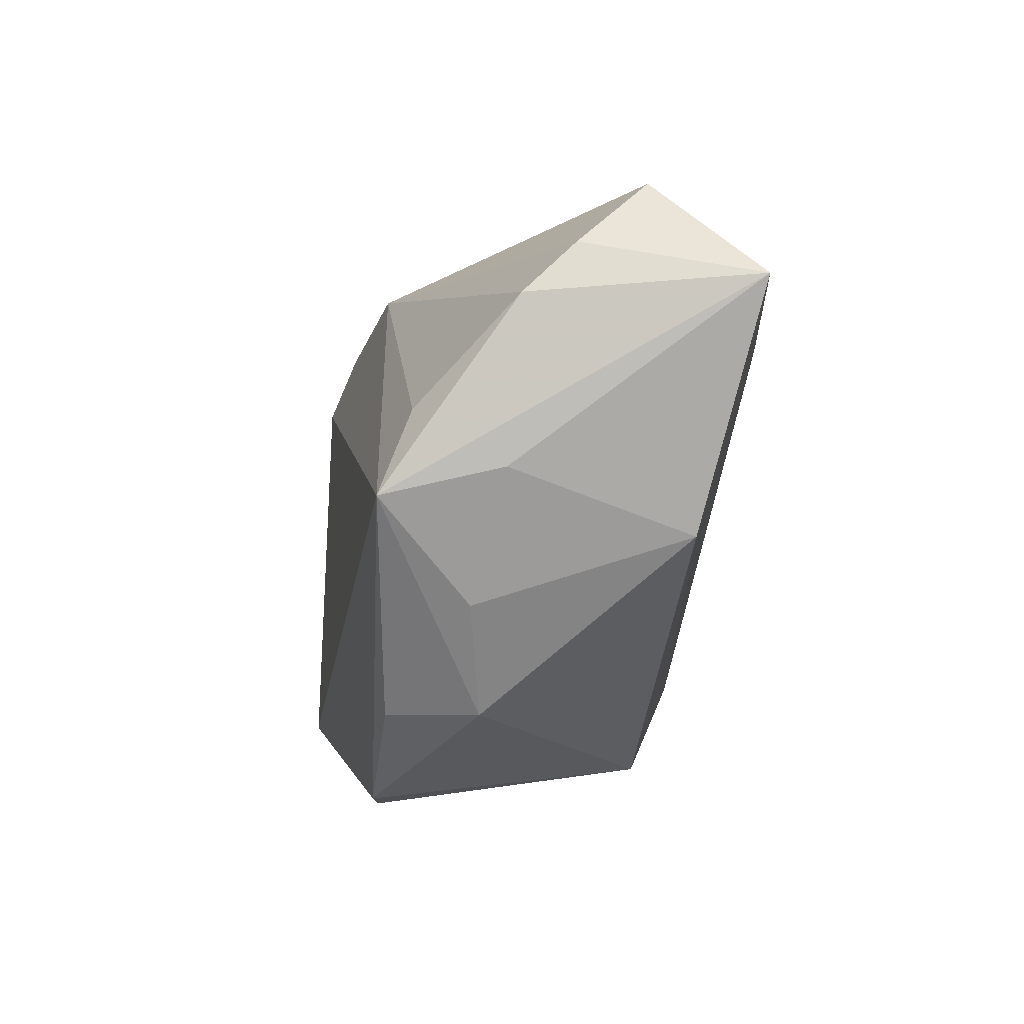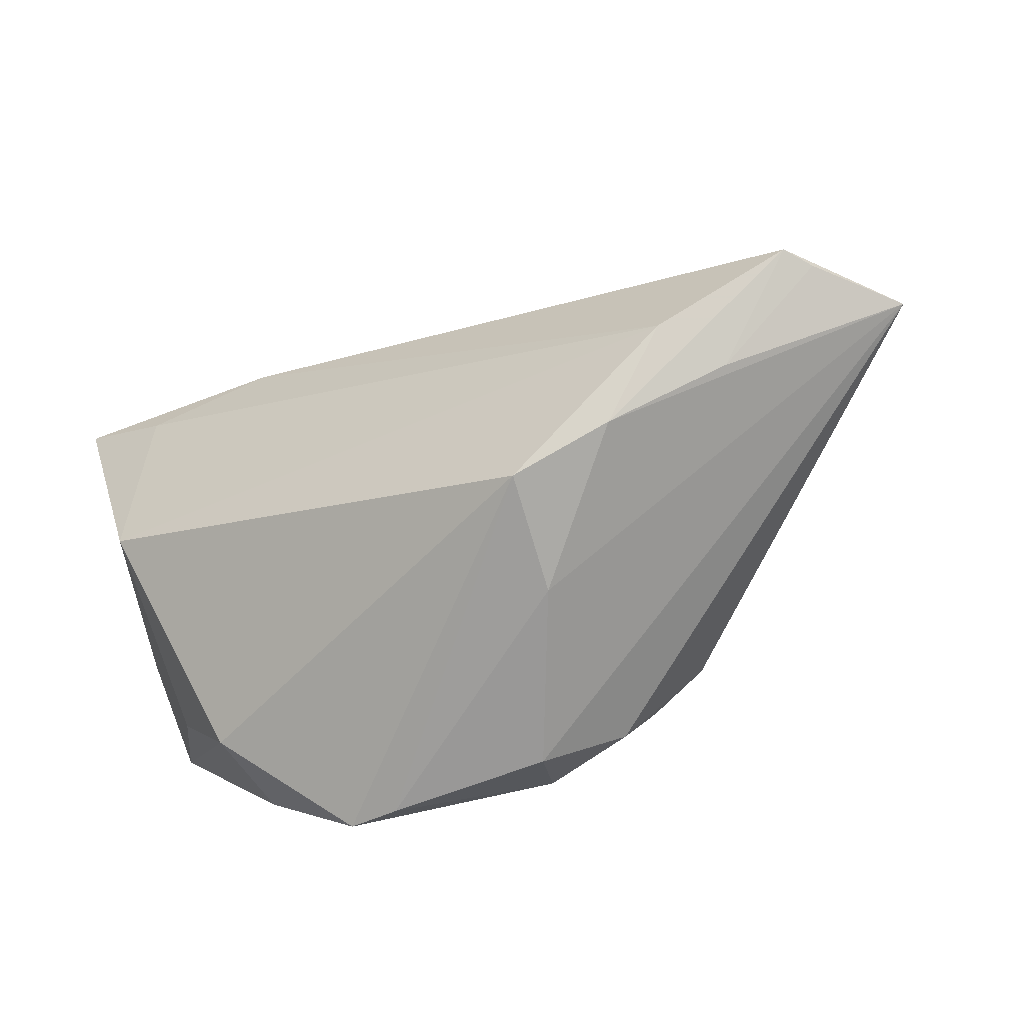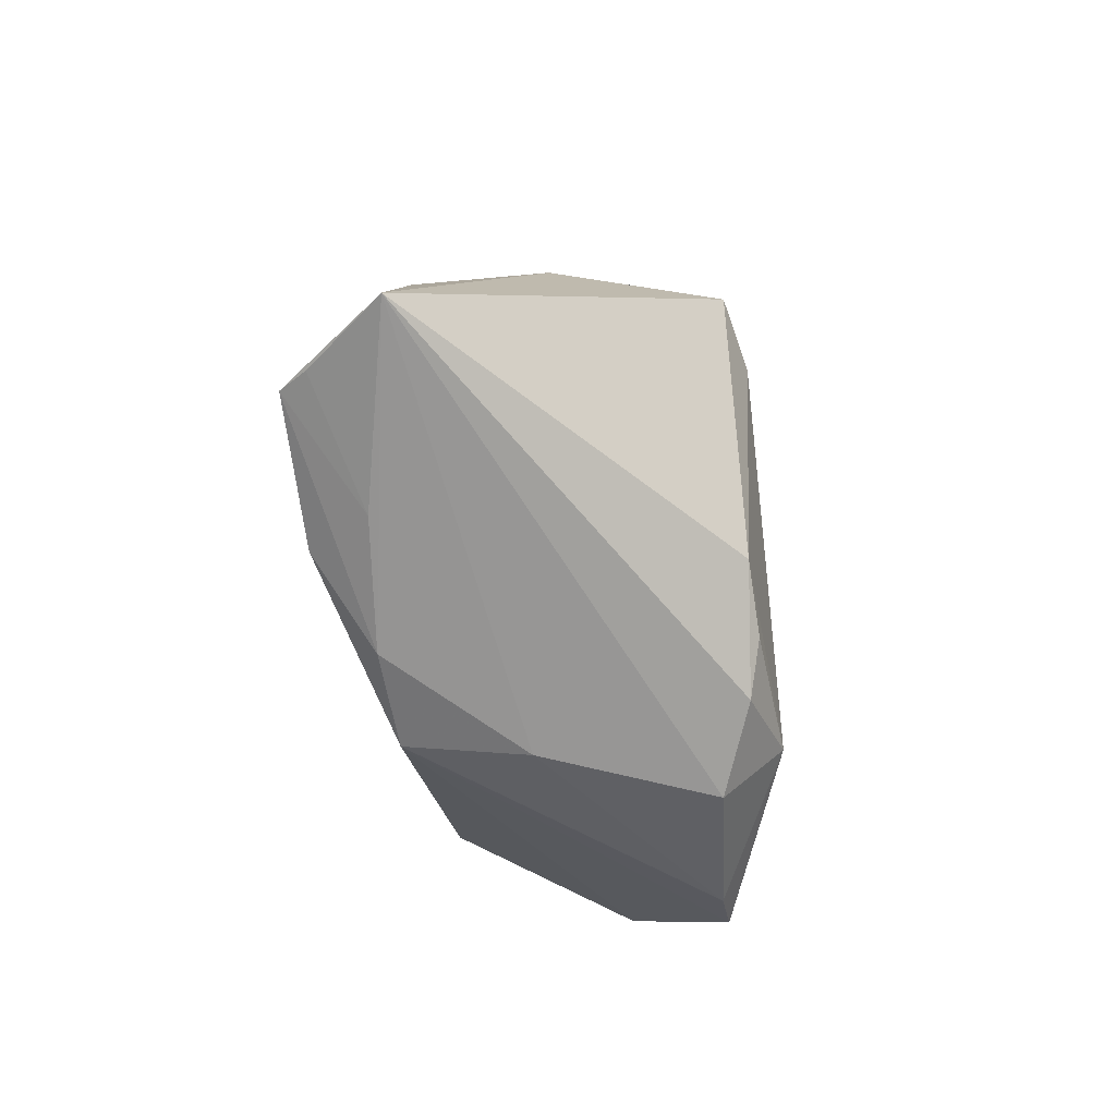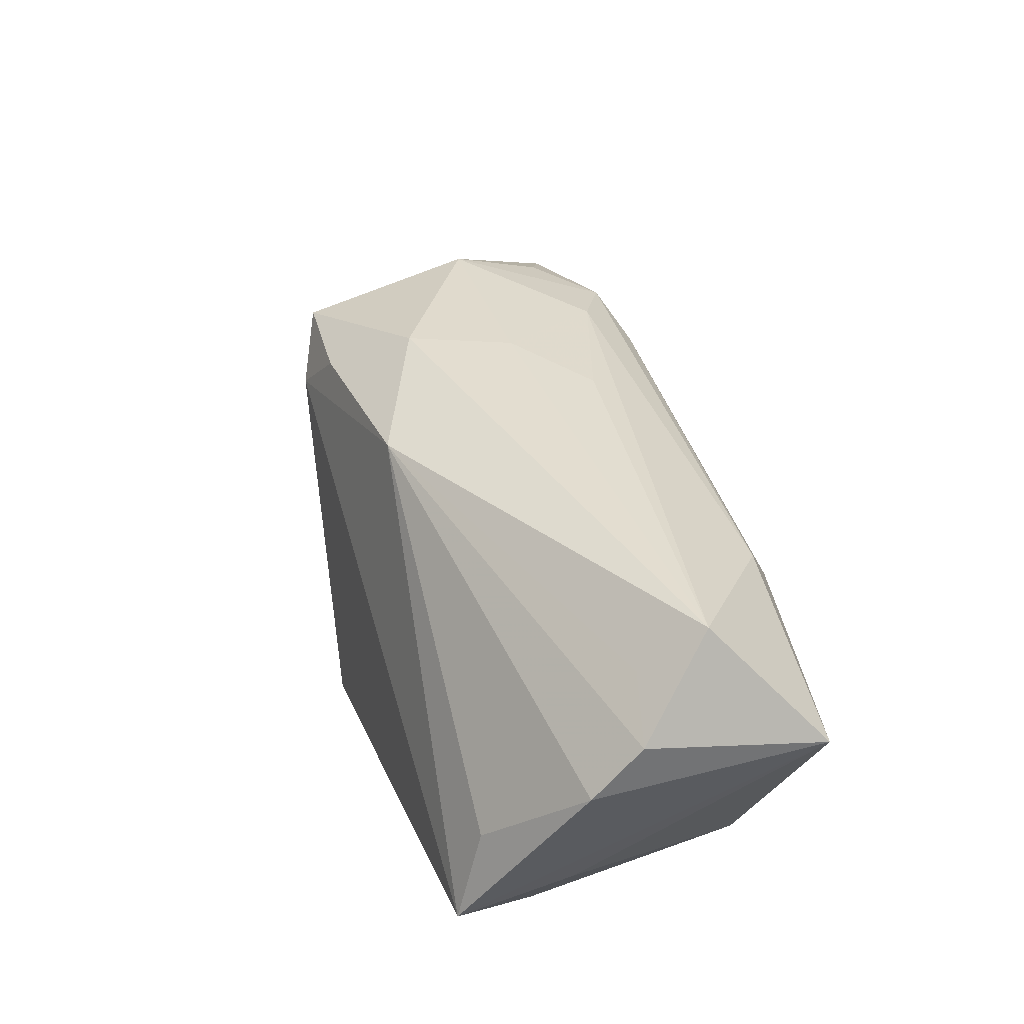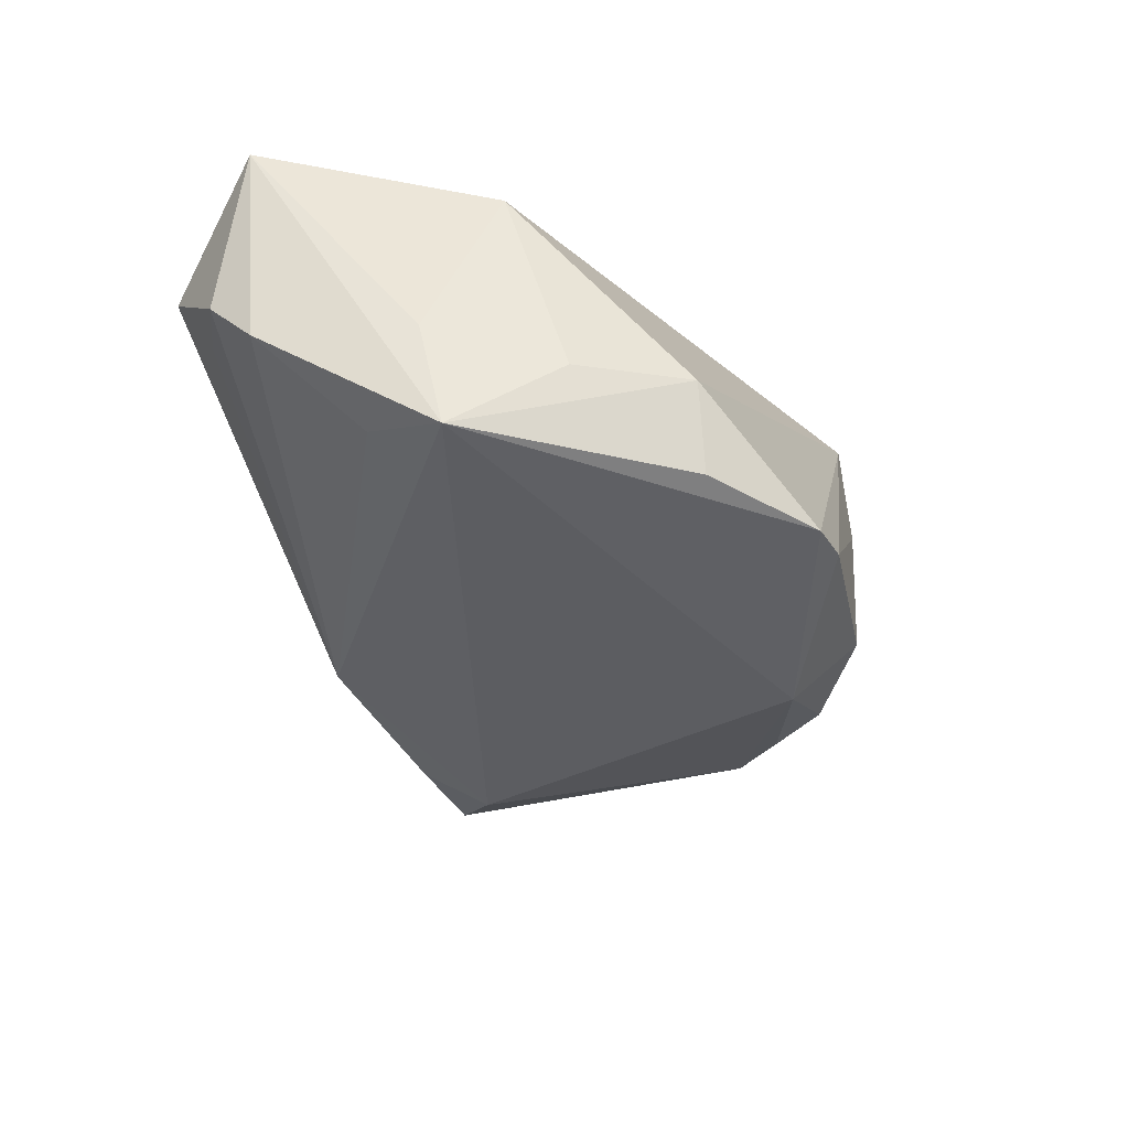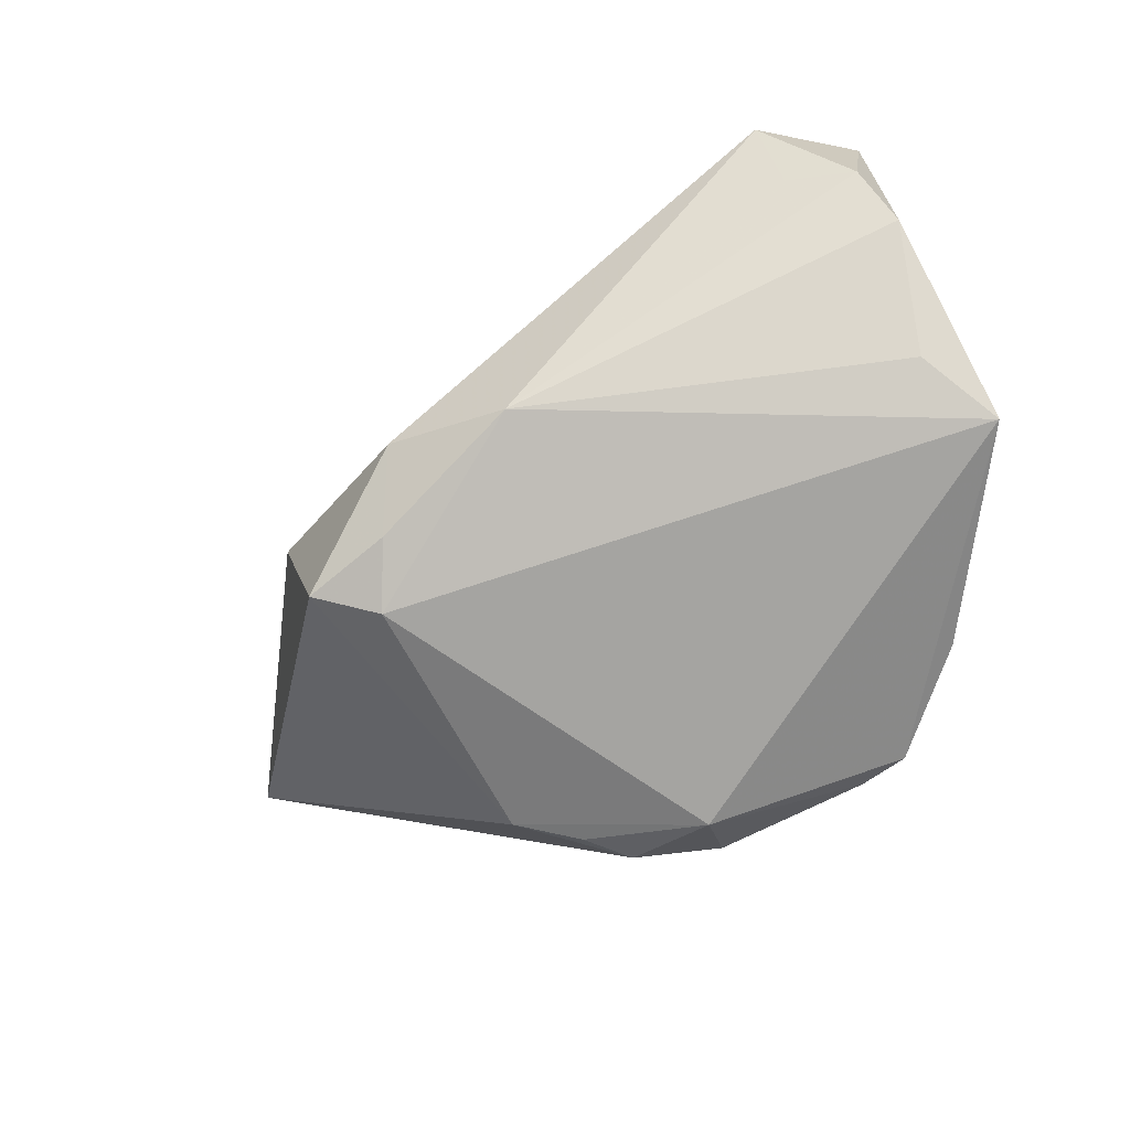
<metadata>
{"format":"obj","ext":"obj","renderer":"f3d","projection":"perspective","resolution":1024,"background":"white","views":[{"elev":-1.3,"azim":-93.9,"up":"+Y"},{"elev":-68.7,"azim":22.1,"up":"+Y"},{"elev":-45.2,"azim":94.2,"up":"+Y"},{"elev":54.2,"azim":-101.8,"up":"+Y"},{"elev":-32.8,"azim":-77.7,"up":"+Z"},{"elev":-66.2,"azim":-152.6,"up":"+Z"}]}
</metadata>
<code>
v 0.03148 0.02129 -0.02306
v 0.0645 -0.01603 0.01316
v -0.05001 0.02505 -0.003543
v -0.03665 -0.0223 -0.007498
v -0.03805 0.01994 0.02444
v 0.01595 0.02707 0.0009786
v 0.01263 -0.03479 0.001647
v 0.05569 -0.01715 0.02224
v -0.02247 -0.03344 -0.01974
v 0.04181 -0.02515 0.01701
v 0.01633 0.03071 -0.0122
v -0.01617 -0.03479 -0.01907
v -0.04967 0.005868 -0.005143
v -0.04955 0.02746 0.02413
v -0.02061 0.0192 0.02549
v -0.04339 -0.001756 0.01678
v -0.03971 0.03373 0.003758
v 0.01735 -0.02283 -0.02456
v 0.02411 0.01623 -0.02561
v 0.05474 -0.01165 0.01973
v 0.02669 -0.03123 0.01765
v 0.02442 -0.01725 -0.02377
v 0.003511 -0.03479 -0.01953
v -0.02152 0.02502 0.02322
v 0.002003 -0.02679 -0.02696
v -0.04546 0.01242 -0.01542
v 0.0005214 0.02988 -0.01778
v 0.04189 0.01186 0.009727
v 0.03767 0.02067 -0.001873
v -0.03899 0.03913 0.01187
v 0.02012 0.02374 -0.02228
v 0.01338 -0.02883 -0.02315
v -0.03397 -0.02244 -0.01834
v 0.01409 -0.03382 0.0165
v 0.05159 0.001761 0.01243
v -0.05054 0.002642 -0.01942
v -0.04803 0.03096 0.002734
v 0.02763 0.009799 0.02058
v 0.03595 0.01114 0.0176
v 0.03594 -0.02412 0.02433
v 0.02748 0.01733 0.0141
v 0.0531 -0.01714 0.02549
v -0.04418 -0.009523 -0.008892
v 0.009006 0.02526 0.01042
f 26 27 36
f 21 2 10
f 36 25 9
f 19 22 25
f 19 25 36
f 36 27 19
f 19 27 31
f 32 22 2
f 31 27 11
f 11 27 30
f 30 27 17
f 21 40 34
f 5 40 15
f 3 26 36
f 27 26 3
f 1 19 31
f 31 11 1
f 1 11 29
f 1 29 2
f 2 22 1
f 22 19 1
f 7 2 21
f 21 34 7
f 25 22 18
f 18 32 25
f 22 32 18
f 25 32 23
f 23 32 2
f 2 7 23
f 29 11 6
f 30 44 6
f 6 11 30
f 29 6 41
f 41 6 44
f 41 44 30
f 2 29 35
f 29 28 35
f 9 34 4
f 4 43 36
f 16 34 40
f 40 5 16
f 16 4 34
f 43 4 16
f 36 43 16
f 16 13 36
f 14 5 15
f 14 16 5
f 13 16 14
f 14 3 36
f 36 13 14
f 12 9 25
f 25 23 12
f 12 23 7
f 12 34 9
f 12 7 34
f 39 28 29
f 29 41 39
f 39 35 28
f 35 39 42
f 21 10 42
f 42 39 38
f 42 40 21
f 42 38 15
f 15 40 42
f 36 9 33
f 33 4 36
f 9 4 33
f 37 14 30
f 3 14 37
f 30 17 37
f 37 17 27
f 27 3 37
f 24 41 30
f 24 39 41
f 30 14 24
f 24 14 15
f 15 38 24
f 38 39 24
f 2 35 20
f 20 42 2
f 35 42 20
f 8 10 2
f 2 42 8
f 8 42 10

</code>
